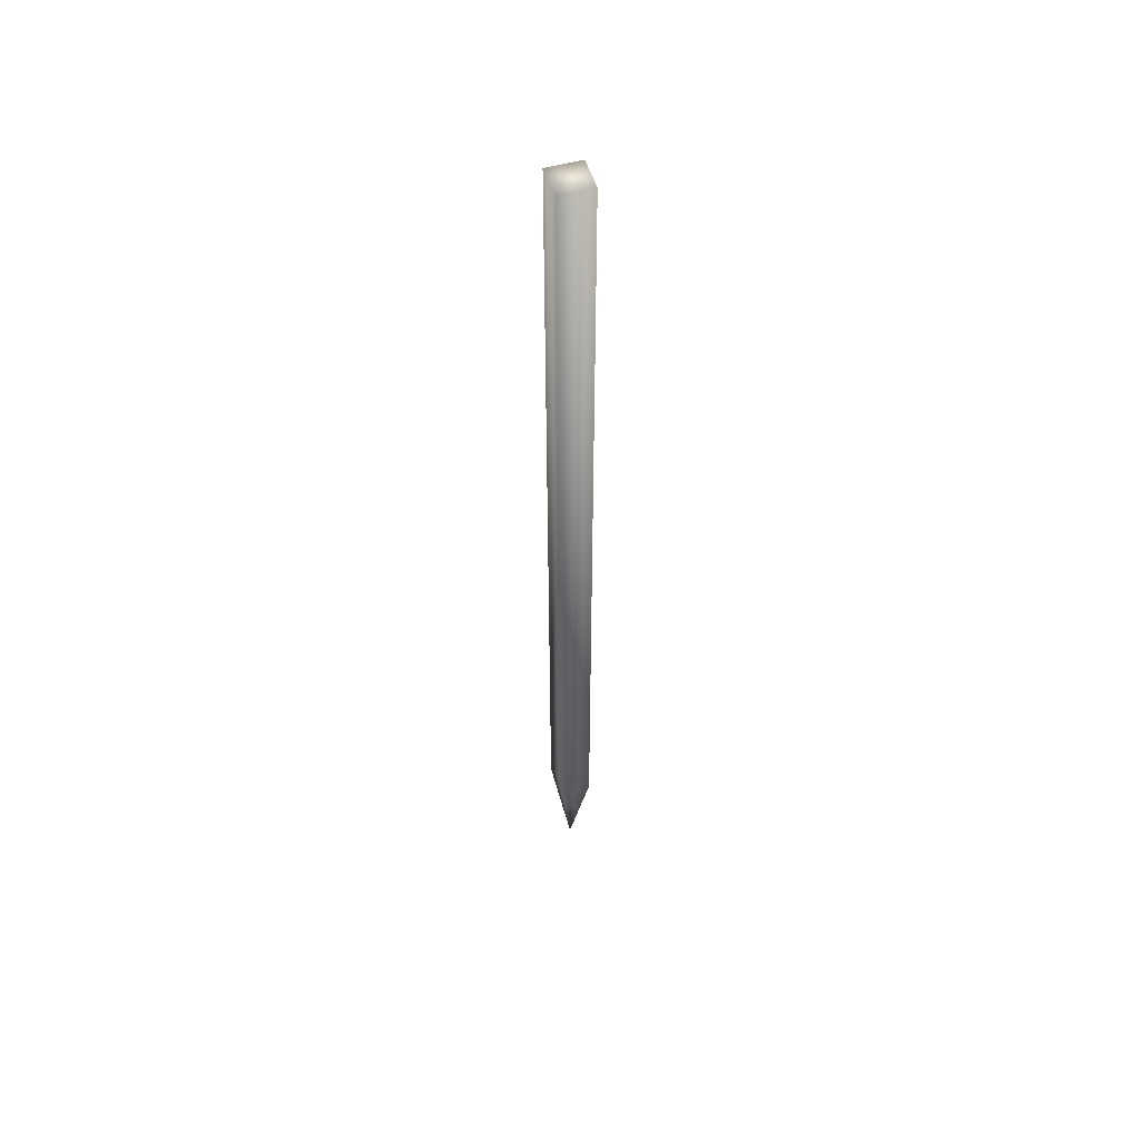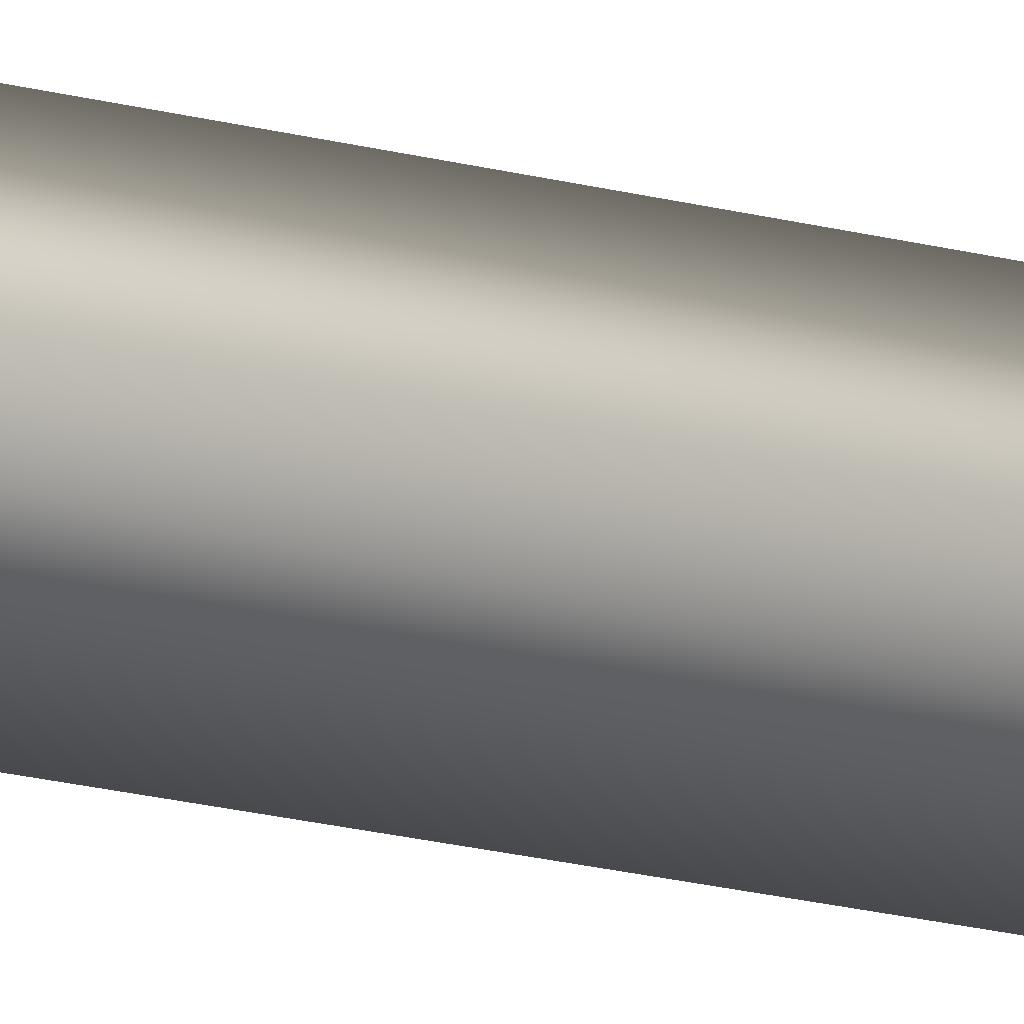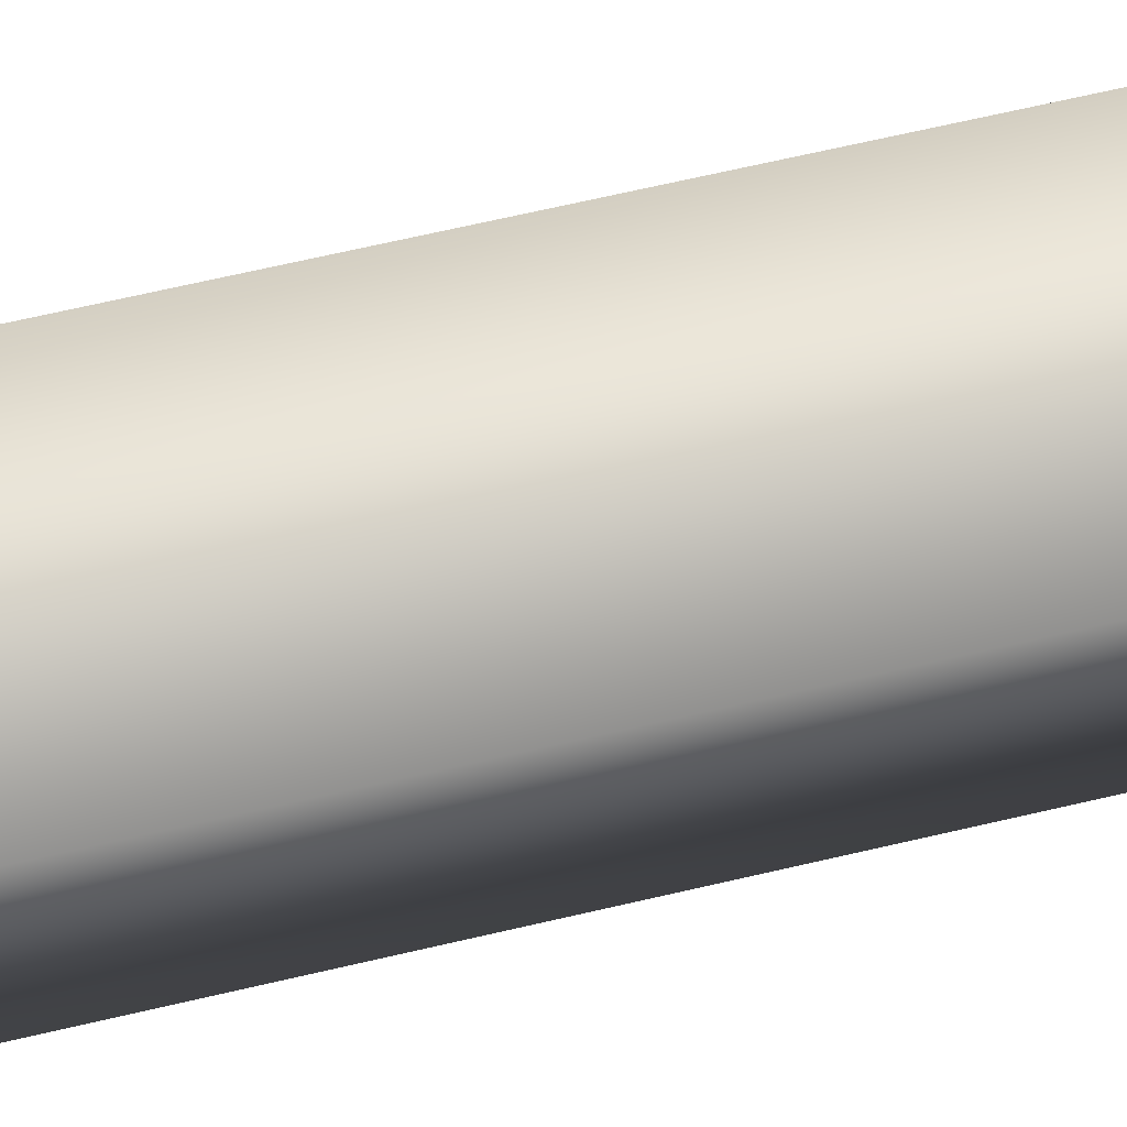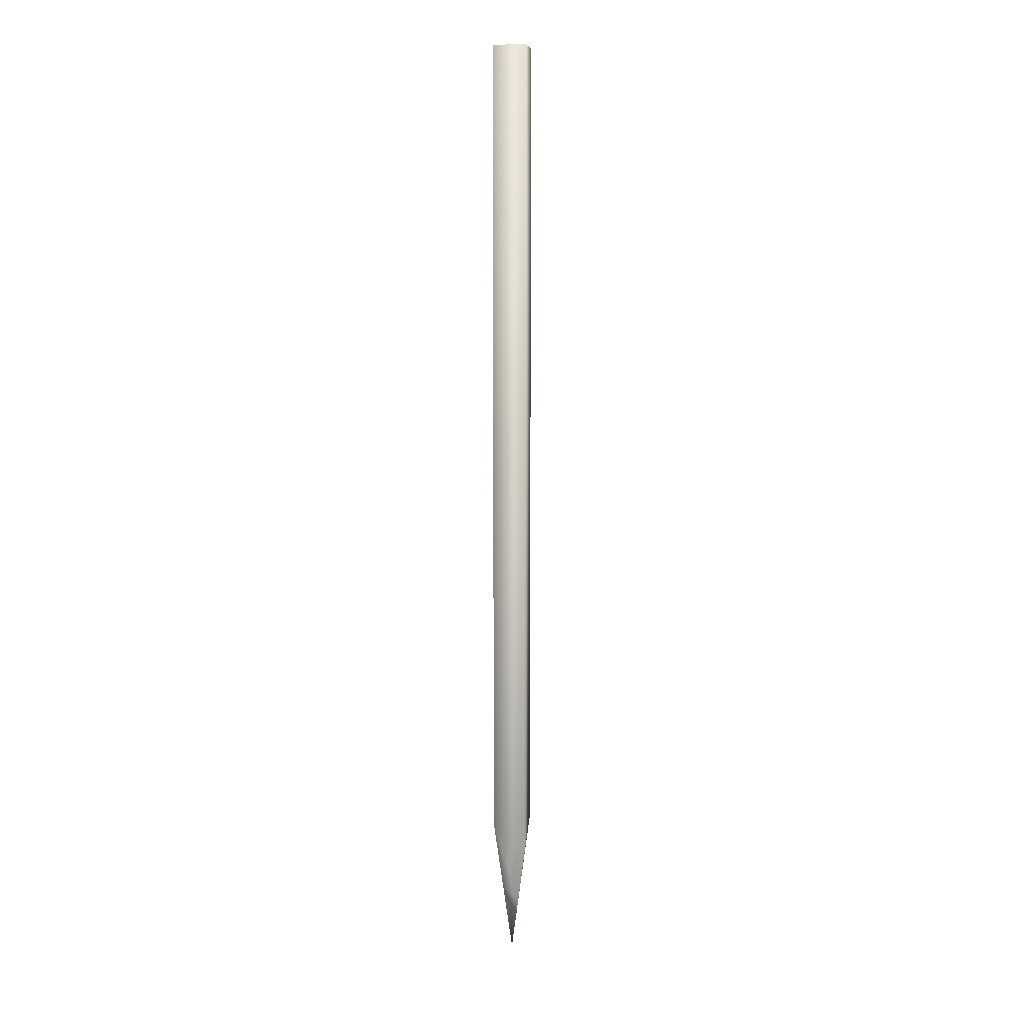
<metadata>
{"format":"obj","ext":"obj","renderer":"f3d","projection":"perspective","resolution":1024,"background":"white","views":[{"elev":51.7,"azim":-151.5,"up":"+Z"},{"elev":-15.2,"azim":-122.5,"up":"+Y"},{"elev":23.6,"azim":61.6,"up":"+Y"},{"elev":8.0,"azim":55.8,"up":"+Z"}]}
</metadata>
<code>
v  0.1257 -0 -0
v  0 0.1257 -0
v  -0.1257 0 -0
v  0 -0.1257 -0
v  -0.1257 0 -4.502
v  -0 -0.1257 -4.342
v  -0 0.1257 -4.334
v  0.1257 -0 -4.502
v  -0.0628 0 -4.799
v  -0 -0.0628 -4.719
v  -0 0.0628 -4.715
v  0.0628 -0 -4.799
v  -0 0 -5.096
o Pencil_1
g Pencil_1
f 1 2 3 4
f 4 3 5 6
f 3 2 7 5
f 2 1 8 7
f 1 4 6 8
f 5 9 10 6
f 7 11 9 5
f 8 12 11 7
f 6 10 12 8
f 9 13 10
f 11 13 9
f 12 13 11
f 10 13 12

</code>
